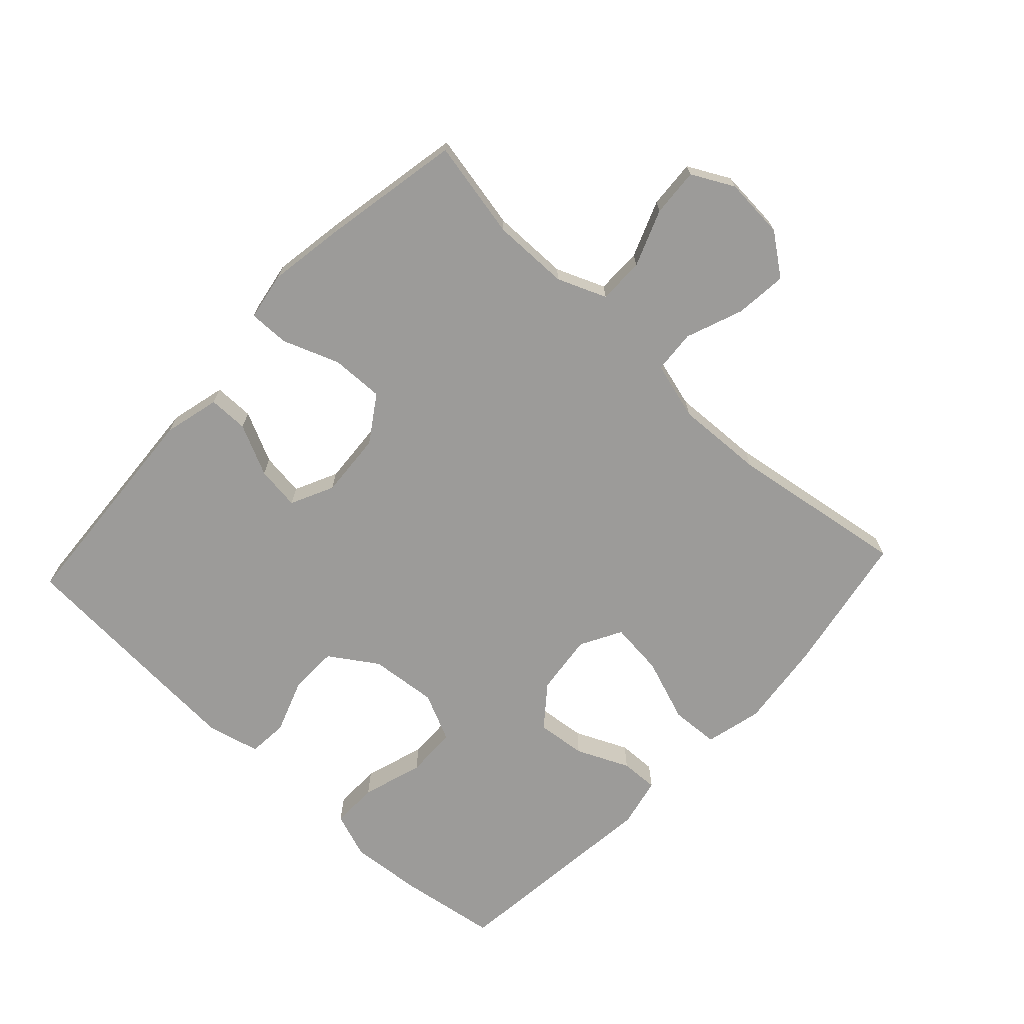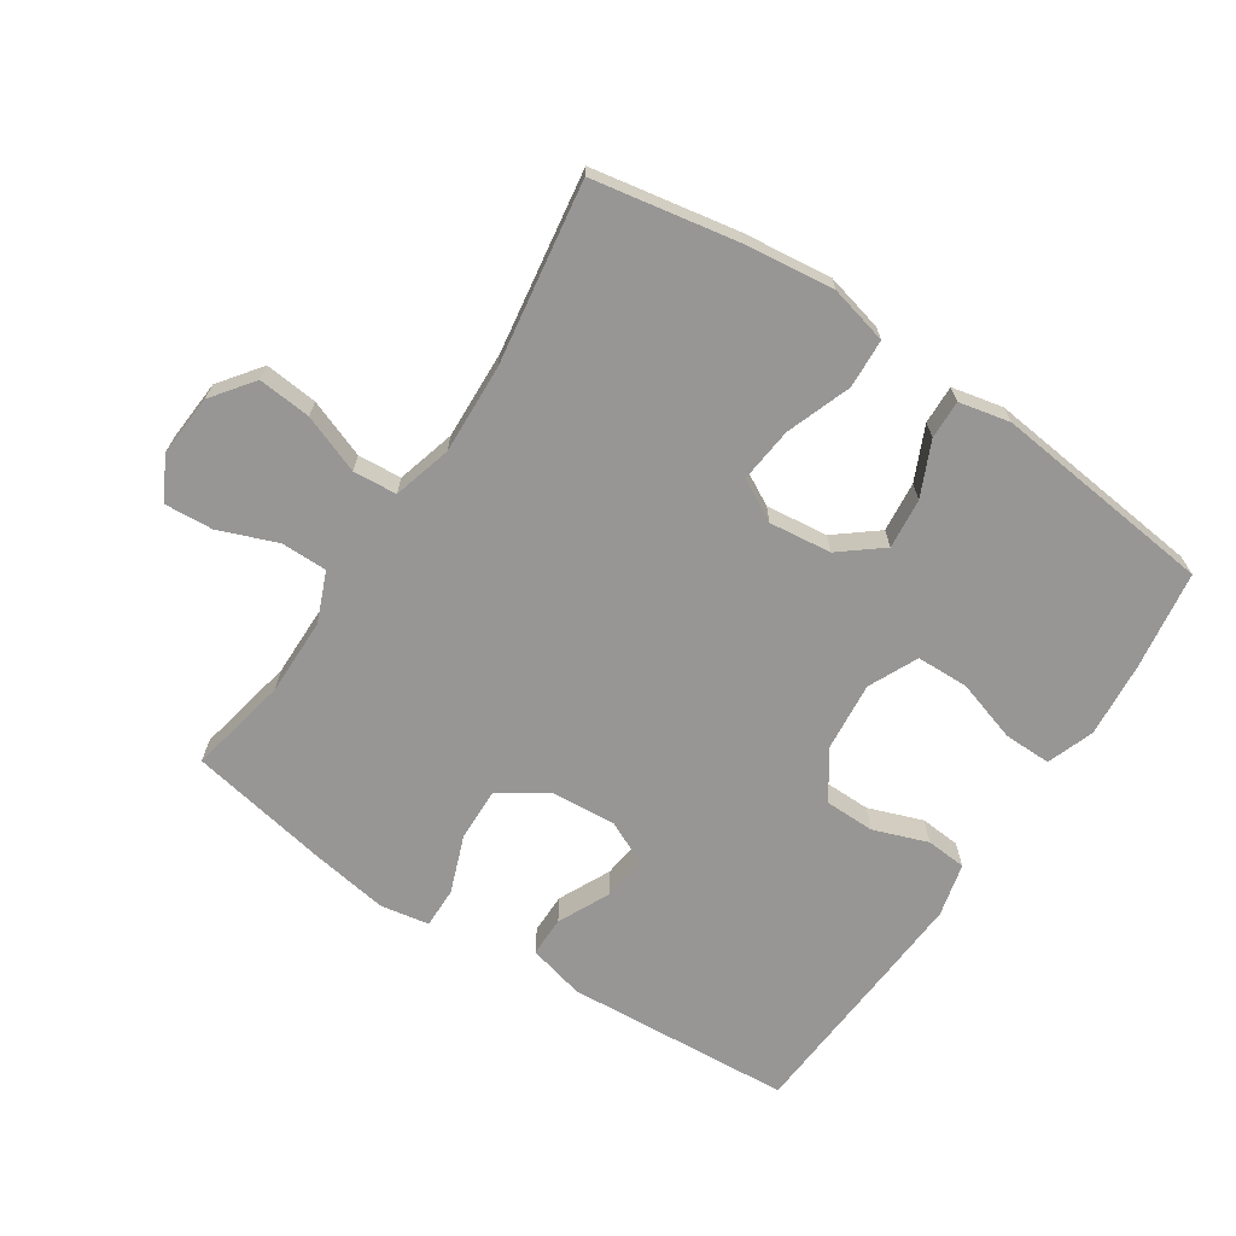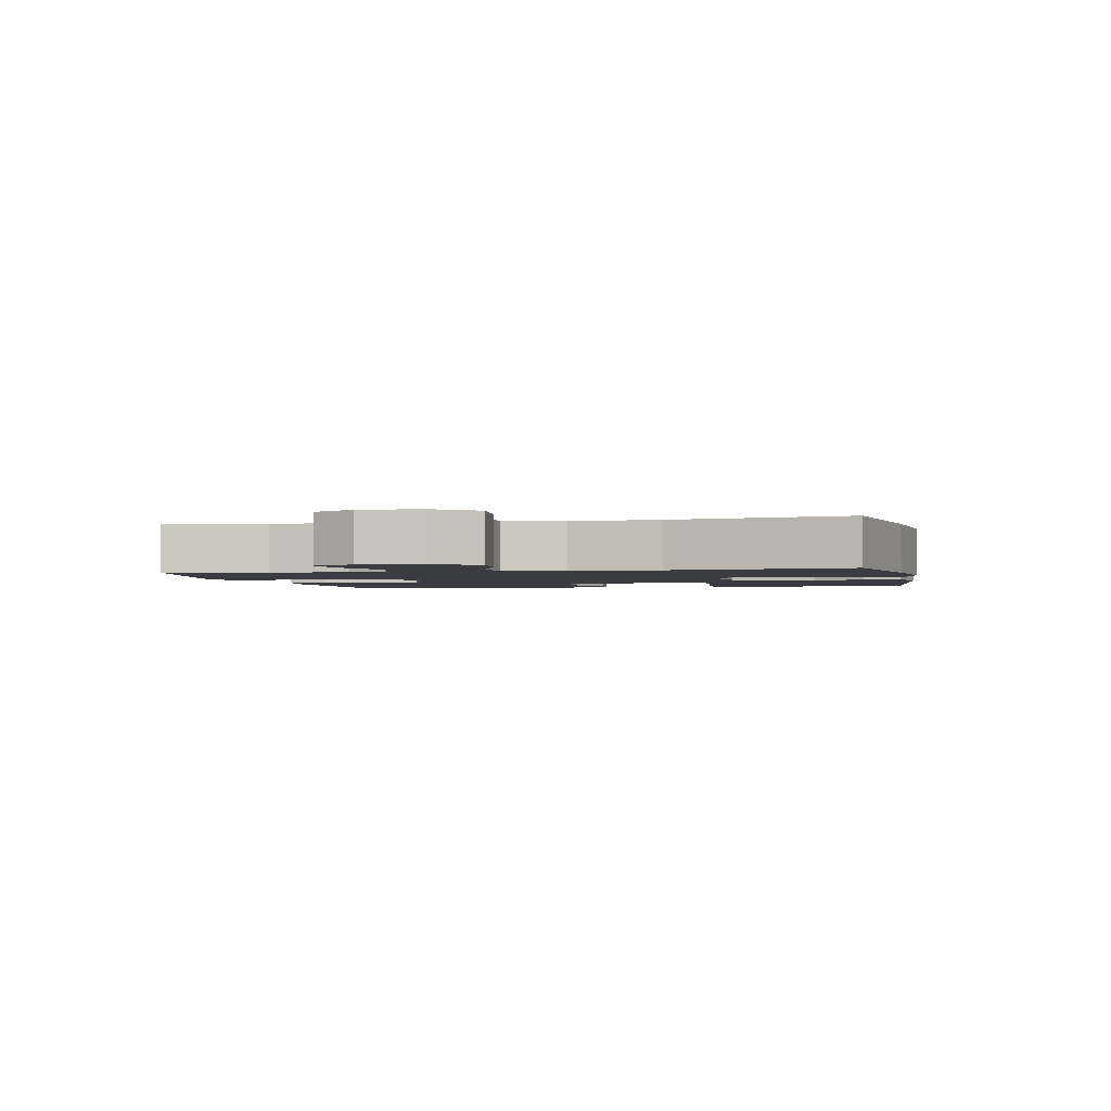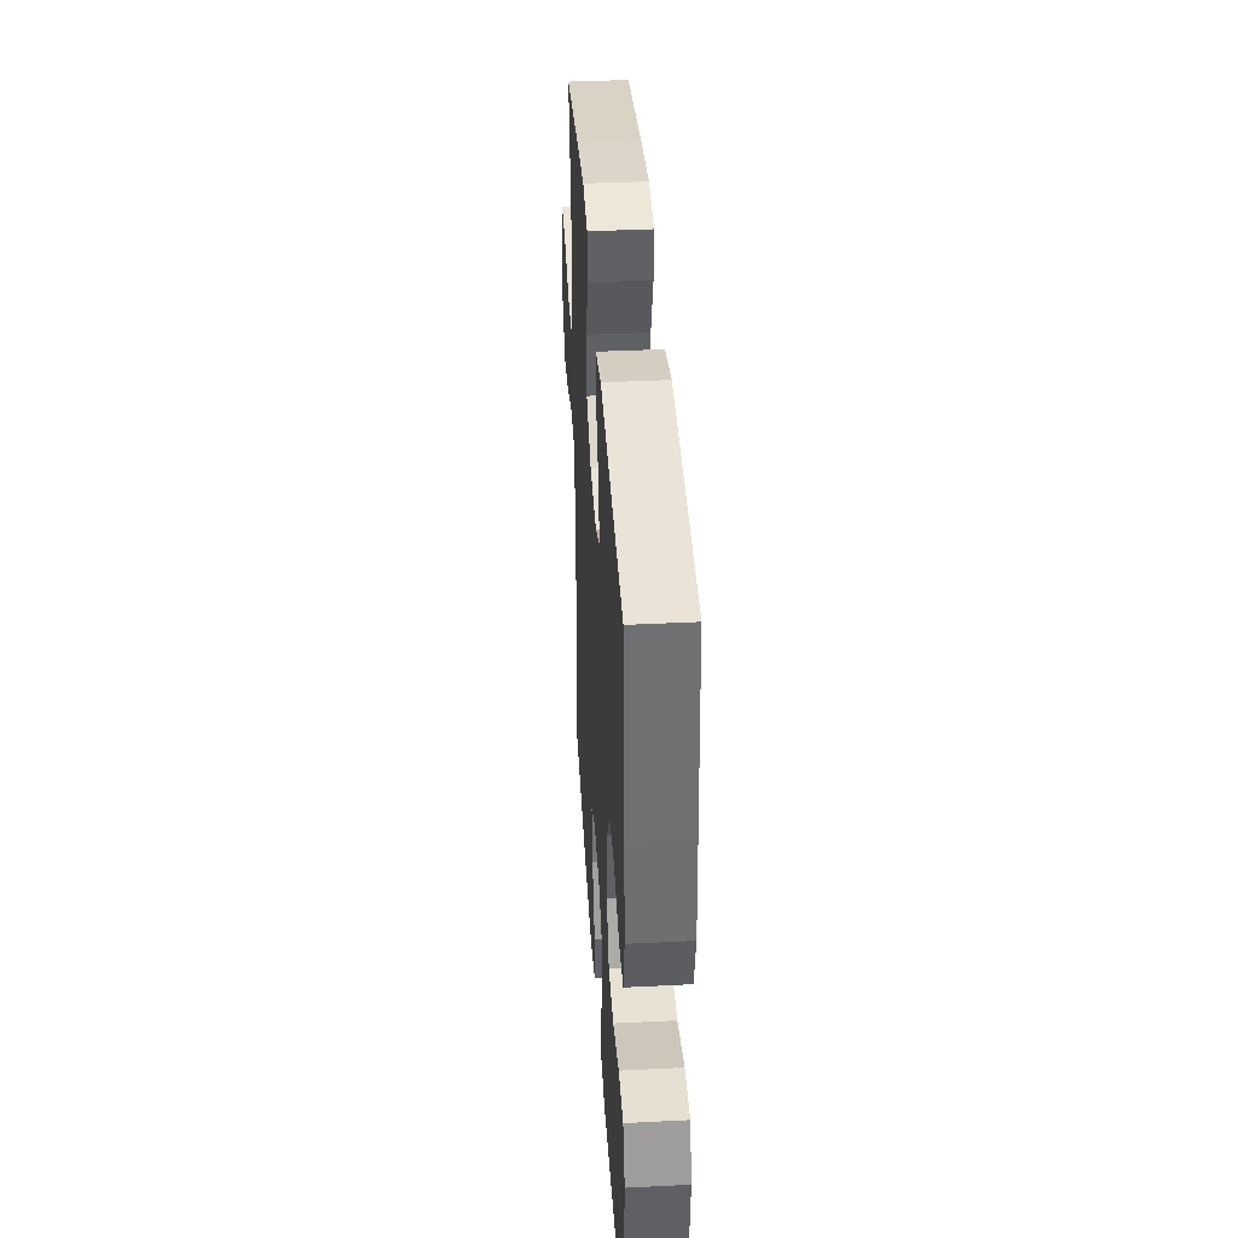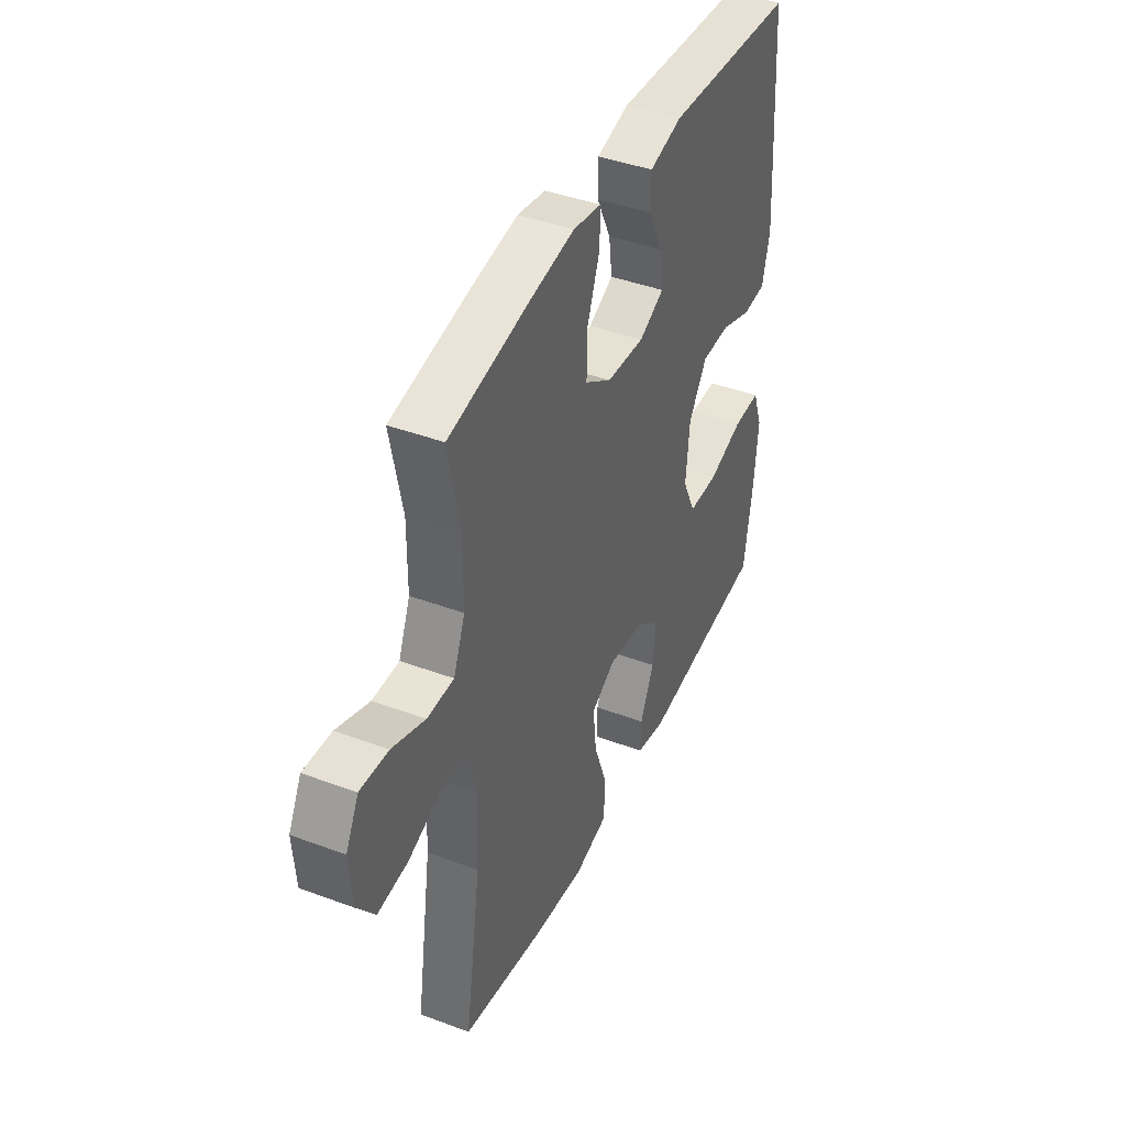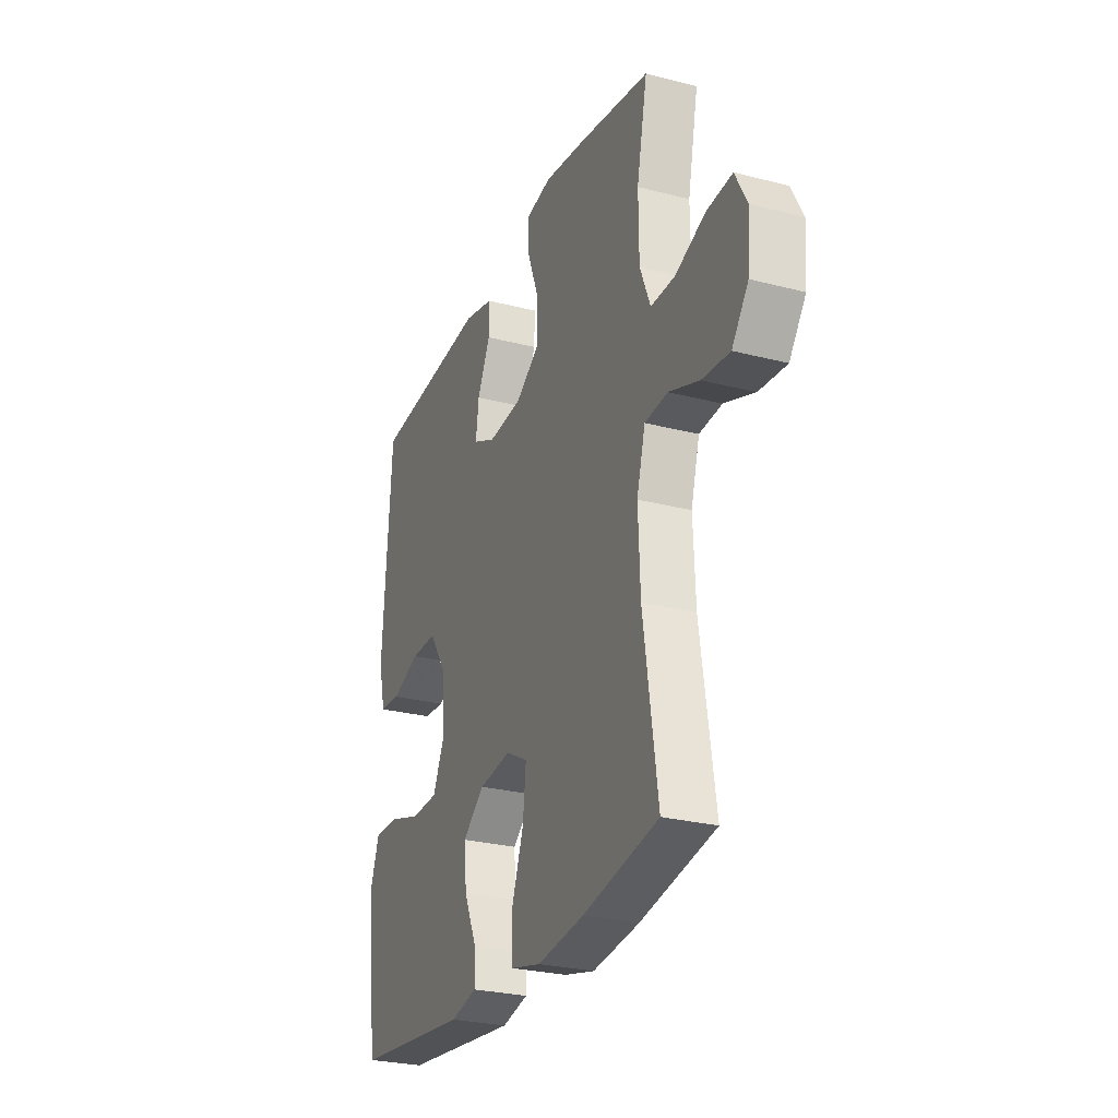
<metadata>
{"format":"obj","ext":"obj","renderer":"f3d","projection":"perspective","resolution":1024,"background":"white","views":[{"elev":-69.7,"azim":47.1,"up":"+Y"},{"elev":-68.0,"azim":146.6,"up":"+Y"},{"elev":-2.2,"azim":102.1,"up":"+Y"},{"elev":39.2,"azim":-93.6,"up":"+Z"},{"elev":42.0,"azim":114.1,"up":"+Z"},{"elev":-27.2,"azim":68.2,"up":"+Z"}]}
</metadata>
<code>
v 0.5 0.07 -0.5
v 0.279 0.07 -0.54
v 0.142 0.07 -0.556
v 0.053 0.07 -0.534
v 0.049 0.07 -0.459
v 0.085 0.07 -0.36
v 0.094 0.07 -0.276
v 0.03 0.07 -0.241
v -0.065 0.07 -0.252
v -0.129 0.07 -0.303
v -0.121 0.07 -0.38
v -0.084 0.07 -0.462
v -0.082 0.07 -0.521
v -0.16 0.07 -0.538
v -0.5 0.07 -0.5
v -0.523 0.07 -0.348
v -0.533 0.07 -0.234
v -0.507 0.07 -0.162
v -0.434 0.07 -0.163
v -0.339 0.07 -0.193
v -0.259 0.07 -0.191
v -0.224 0.07 -0.116
v -0.234 0.07 -0.011
v -0.283 0.07 0.063
v -0.36 0.07 0.064
v -0.443 0.07 0.034
v -0.505 0.07 0.039
v -0.525 0.07 0.121
v -0.517 0.07 0.248
v -0.5 0.07 0.5
v -0.152 0.07 0.523
v -0.065 0.07 0.501
v -0.065 0.07 0.439
v -0.103 0.07 0.36
v -0.112 0.07 0.292
v -0.045 0.07 0.26
v 0.056 0.07 0.267
v 0.127 0.07 0.314
v 0.125 0.07 0.396
v 0.092 0.07 0.484
v 0.091 0.07 0.547
v 0.166 0.07 0.56
v 0.284 0.07 0.541
v 0.5 0.07 0.5
v 0.469 0.07 0.347
v 0.47 0.07 0.228
v 0.501 0.07 0.152
v 0.572 0.07 0.152
v 0.66 0.07 0.186
v 0.735 0.07 0.191
v 0.769 0.07 0.126
v 0.762 0.07 0.031
v 0.714 0.07 -0.033
v 0.633 0.07 -0.025
v 0.544 0.07 0.009
v 0.477 0.07 0.004
v 0.452 0.07 -0.086
v 0.458 0.07 -0.223
v 0.5 0 -0.5
v 0.279 0 -0.54
v 0.142 0 -0.556
v 0.053 0 -0.534
v 0.049 0 -0.459
v 0.085 0 -0.36
v 0.094 0 -0.276
v 0.03 0 -0.241
v -0.065 0 -0.252
v -0.129 0 -0.303
v -0.121 0 -0.38
v -0.084 0 -0.462
v -0.082 0 -0.521
v -0.16 0 -0.538
v -0.5 0 -0.5
v -0.523 0 -0.348
v -0.533 0 -0.234
v -0.507 0 -0.162
v -0.434 0 -0.163
v -0.339 0 -0.193
v -0.259 0 -0.191
v -0.224 0 -0.116
v -0.234 0 -0.011
v -0.283 0 0.063
v -0.36 0 0.064
v -0.443 0 0.034
v -0.505 0 0.039
v -0.525 0 0.121
v -0.517 0 0.248
v -0.5 0 0.5
v -0.152 0 0.523
v -0.065 0 0.501
v -0.065 0 0.439
v -0.103 0 0.36
v -0.112 0 0.292
v -0.045 0 0.26
v 0.056 0 0.267
v 0.127 0 0.314
v 0.125 0 0.396
v 0.092 0 0.484
v 0.091 0 0.547
v 0.166 0 0.56
v 0.284 0 0.541
v 0.5 0 0.5
v 0.469 0 0.347
v 0.47 0 0.228
v 0.501 0 0.152
v 0.572 0 0.152
v 0.66 0 0.186
v 0.735 0 0.191
v 0.769 0 0.126
v 0.762 0 0.031
v 0.714 0 -0.033
v 0.633 0 -0.025
v 0.544 0 0.009
v 0.477 0 0.004
v 0.452 0 -0.086
v 0.458 0 -0.223
f 53 54 55
f 52 53 55
f 51 52 55
f 50 51 55
f 49 50 55
f 48 49 55
f 47 48 55 56
f 46 47 56 57
f 43 44 45
f 42 43 45
f 41 42 45
f 40 41 45
f 39 40 45
f 45 46 57
f 39 45 57
f 38 39 57
f 32 33 34
f 31 32 34
f 30 31 34
f 29 30 34
f 28 29 34
f 27 28 34
f 26 27 34
f 25 26 34
f 24 25 34 35
f 23 24 35 36
f 18 19 20
f 17 18 20
f 16 17 20
f 15 16 20
f 14 15 20
f 13 14 20
f 12 13 20
f 11 12 20
f 10 11 20 21
f 9 10 21 22
f 4 5 6
f 3 4 6
f 2 3 6
f 1 2 6
f 58 1 6
f 58 6 7
f 58 7 8
f 57 58 8
f 38 57 8
f 37 38 8
f 23 36 37
f 22 23 37
f 9 22 37
f 8 9 37
f 113 112 111
f 113 111 110
f 113 110 109
f 113 109 108
f 113 108 107
f 113 107 106
f 114 113 106 105
f 115 114 105 104
f 103 102 101
f 103 101 100
f 103 100 99
f 103 99 98
f 103 98 97
f 115 104 103
f 115 103 97
f 115 97 96
f 92 91 90
f 92 90 89
f 92 89 88
f 92 88 87
f 92 87 86
f 92 86 85
f 92 85 84
f 92 84 83
f 93 92 83 82
f 94 93 82 81
f 78 77 76
f 78 76 75
f 78 75 74
f 78 74 73
f 78 73 72
f 78 72 71
f 78 71 70
f 78 70 69
f 79 78 69 68
f 80 79 68 67
f 64 63 62
f 64 62 61
f 64 61 60
f 64 60 59
f 64 59 116
f 65 64 116
f 66 65 116
f 66 116 115
f 66 115 96
f 66 96 95
f 95 94 81
f 95 81 80
f 95 80 67
f 95 67 66
f 1 59 60 2
f 2 60 61 3
f 3 61 62 4
f 4 62 63 5
f 5 63 64 6
f 6 64 65 7
f 7 65 66 8
f 8 66 67 9
f 9 67 68 10
f 10 68 69 11
f 11 69 70 12
f 12 70 71 13
f 13 71 72 14
f 14 72 73 15
f 15 73 74 16
f 16 74 75 17
f 17 75 76 18
f 18 76 77 19
f 19 77 78 20
f 20 78 79 21
f 21 79 80 22
f 22 80 81 23
f 23 81 82 24
f 24 82 83 25
f 25 83 84 26
f 26 84 85 27
f 27 85 86 28
f 28 86 87 29
f 29 87 88 30
f 30 88 89 31
f 31 89 90 32
f 32 90 91 33
f 33 91 92 34
f 34 92 93 35
f 35 93 94 36
f 36 94 95 37
f 37 95 96 38
f 38 96 97 39
f 39 97 98 40
f 40 98 99 41
f 41 99 100 42
f 42 100 101 43
f 43 101 102 44
f 44 102 103 45
f 45 103 104 46
f 46 104 105 47
f 47 105 106 48
f 48 106 107 49
f 49 107 108 50
f 50 108 109 51
f 51 109 110 52
f 52 110 111 53
f 53 111 112 54
f 54 112 113 55
f 55 113 114 56
f 56 114 115 57
f 57 115 116 58
f 58 116 59 1

</code>
